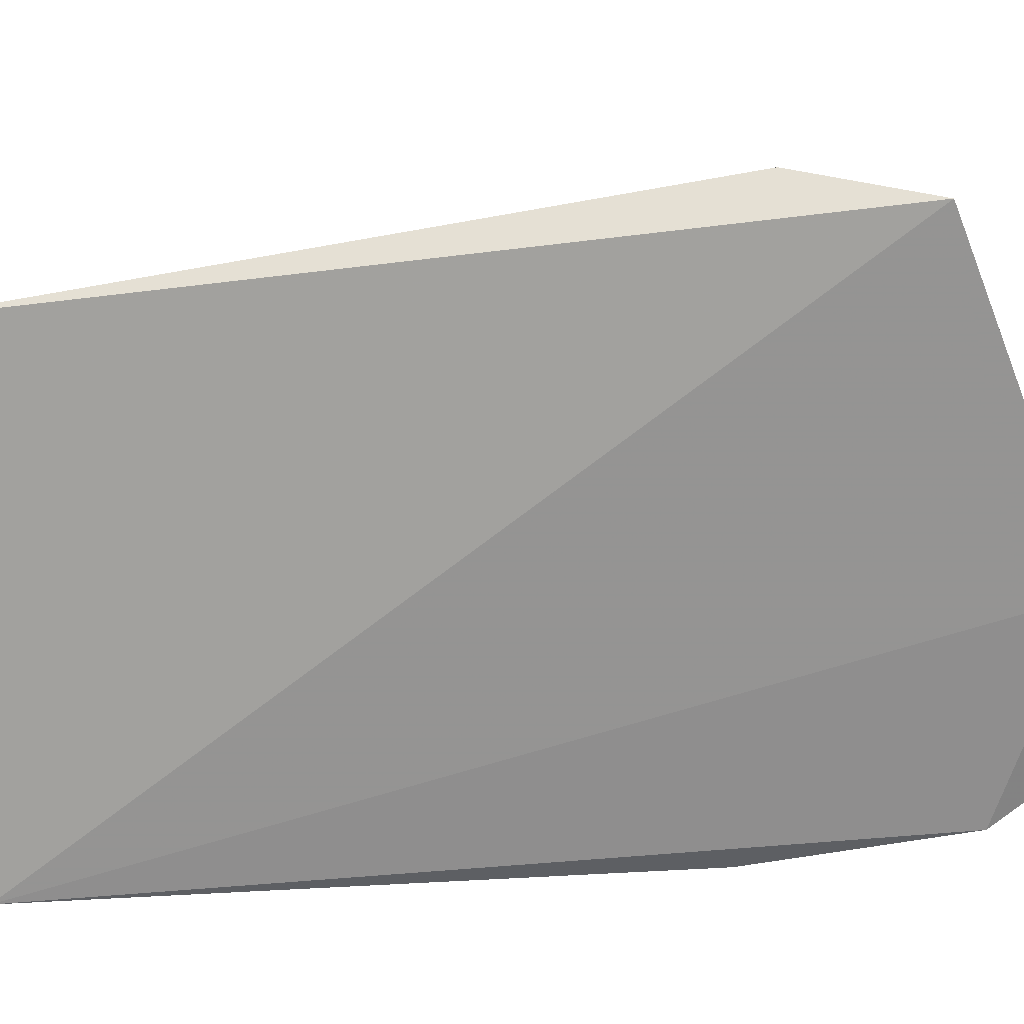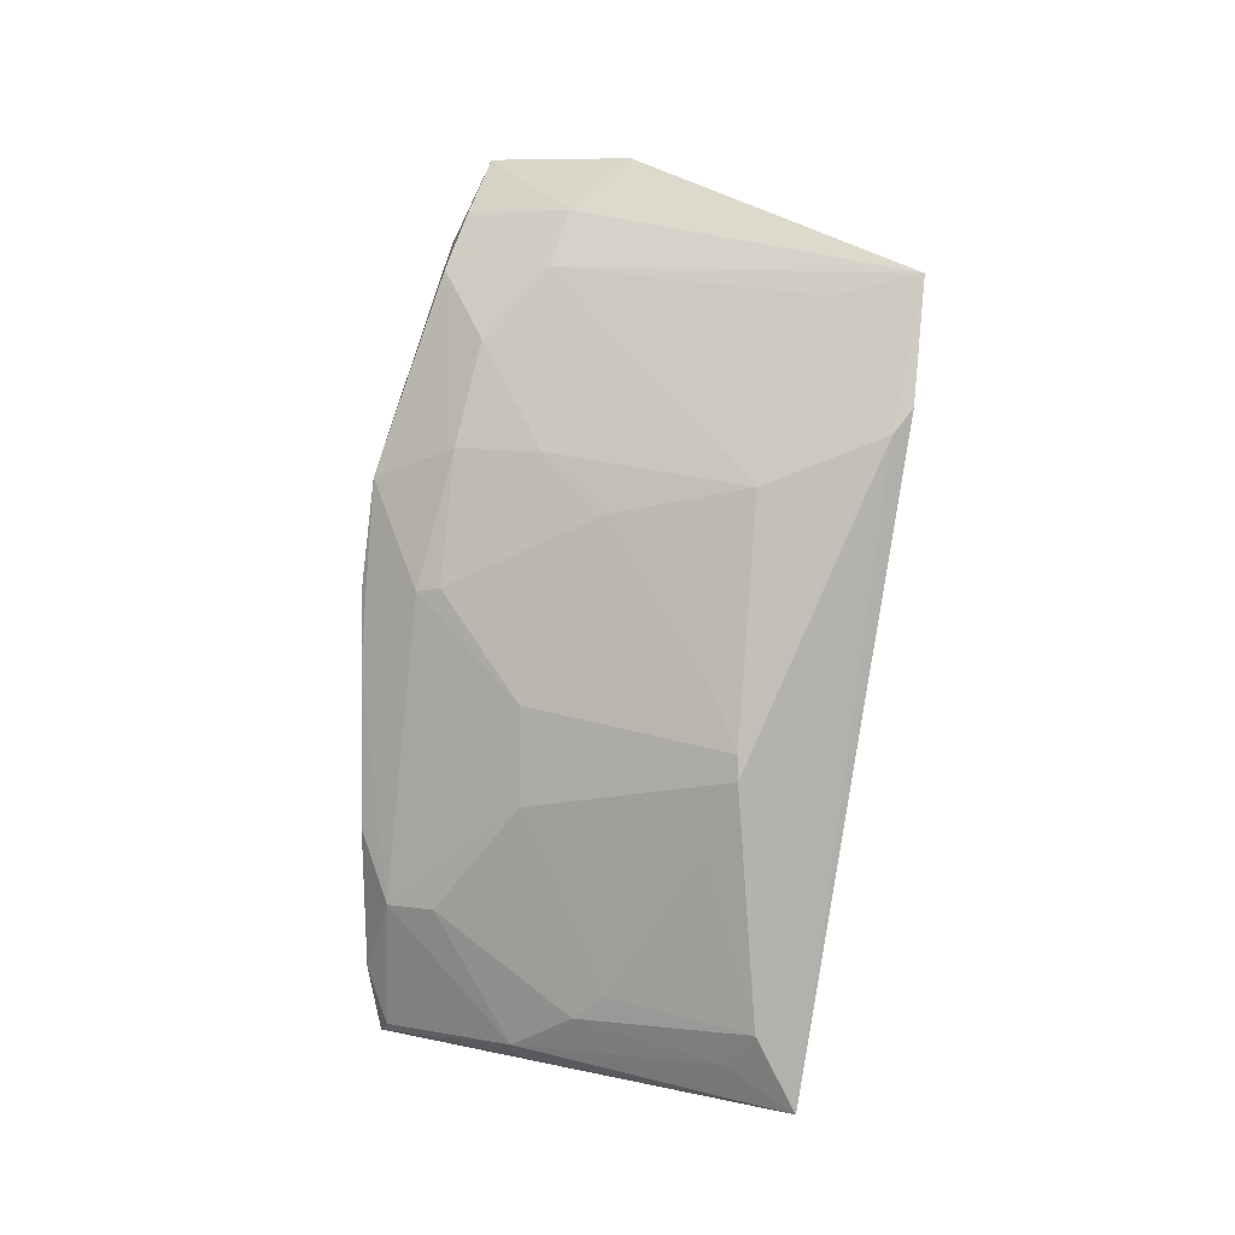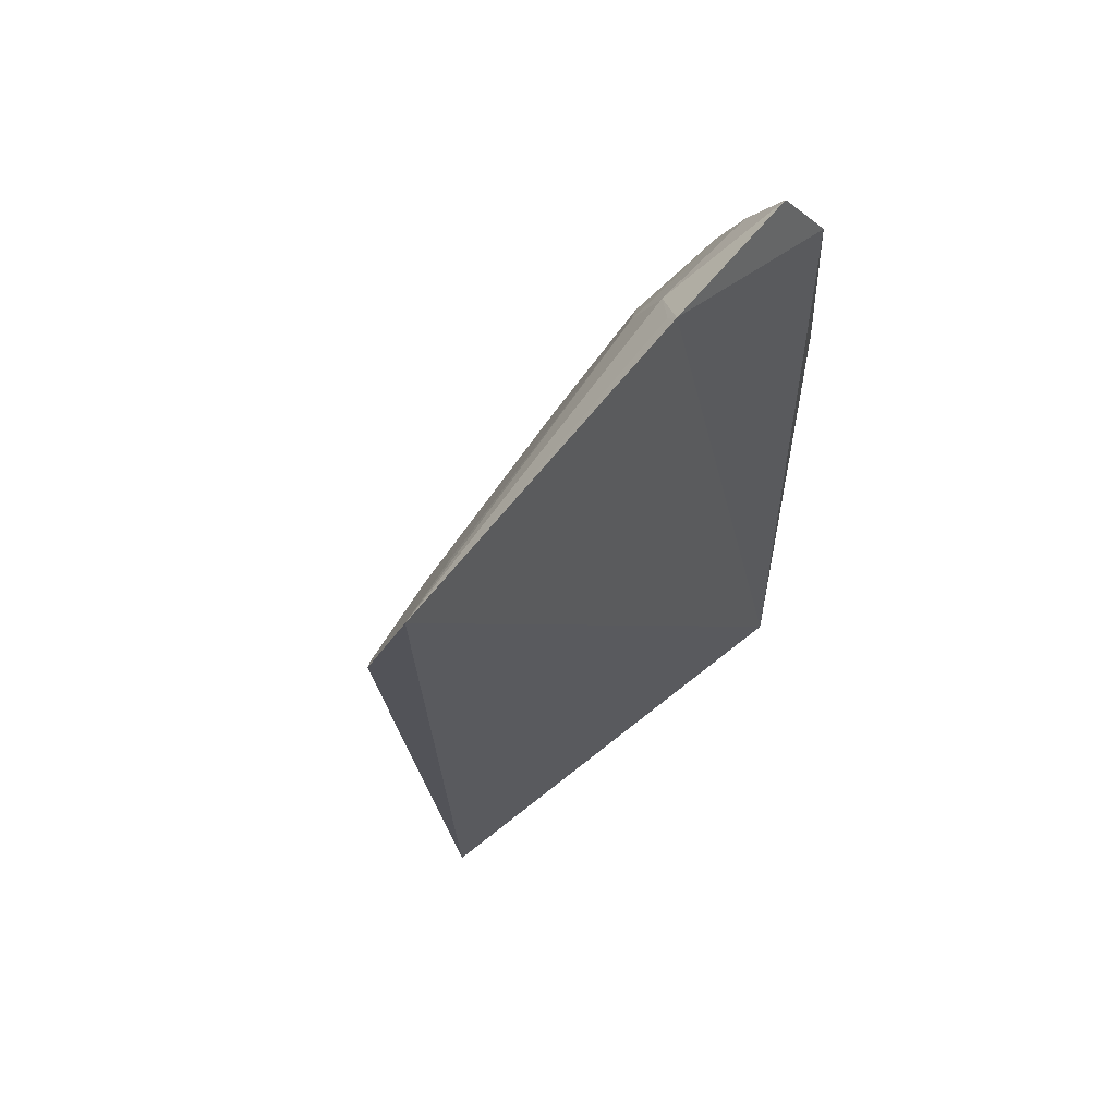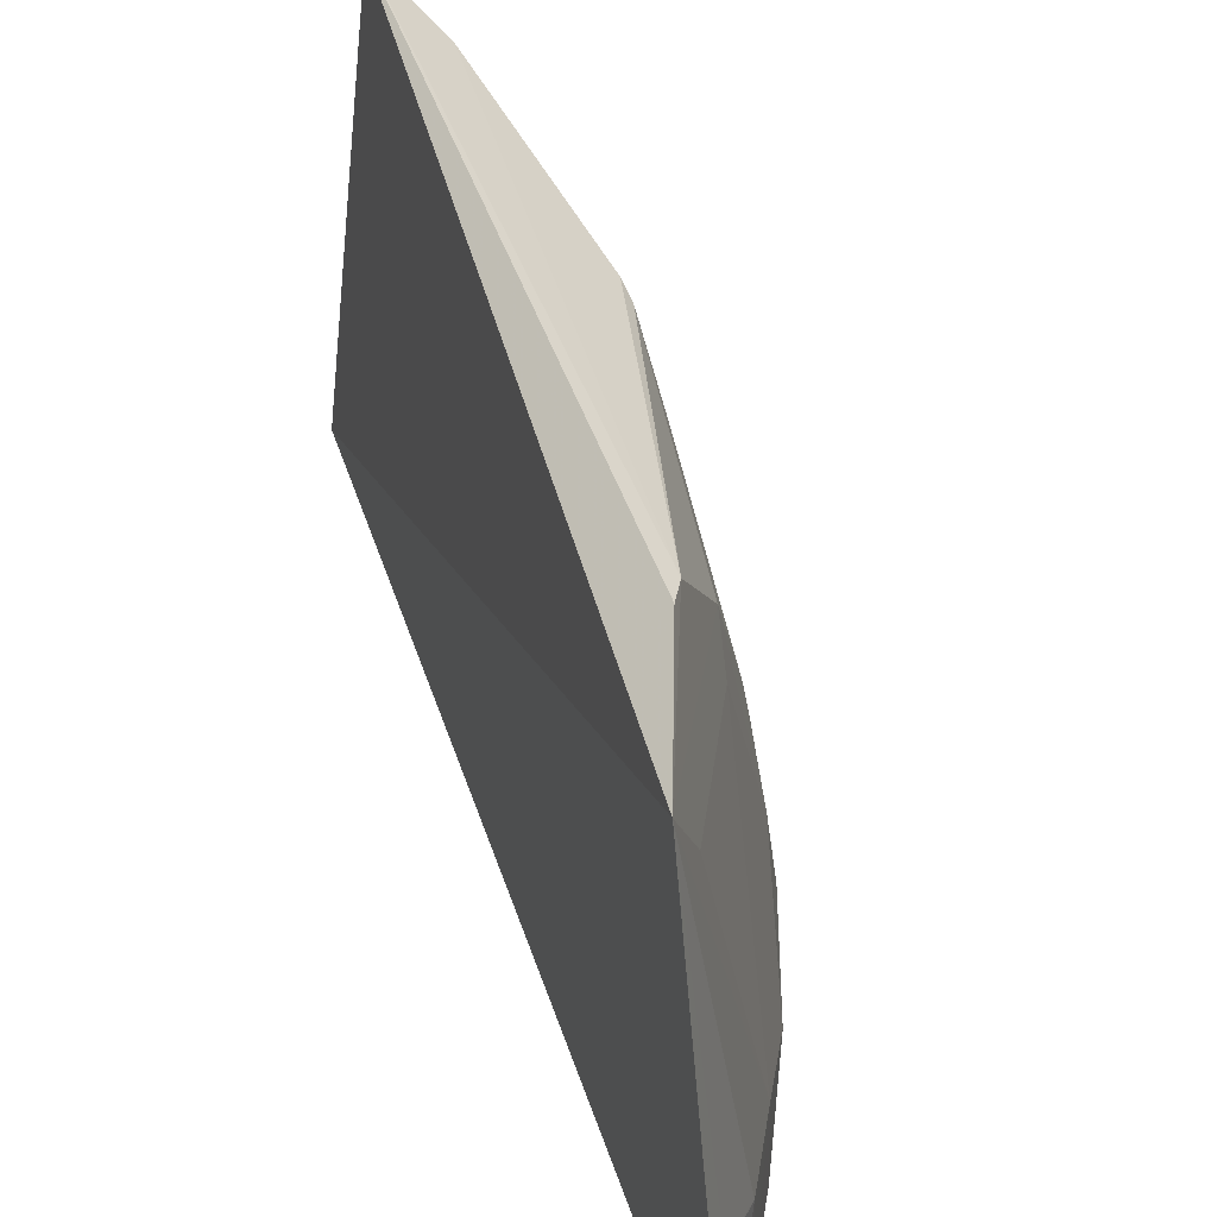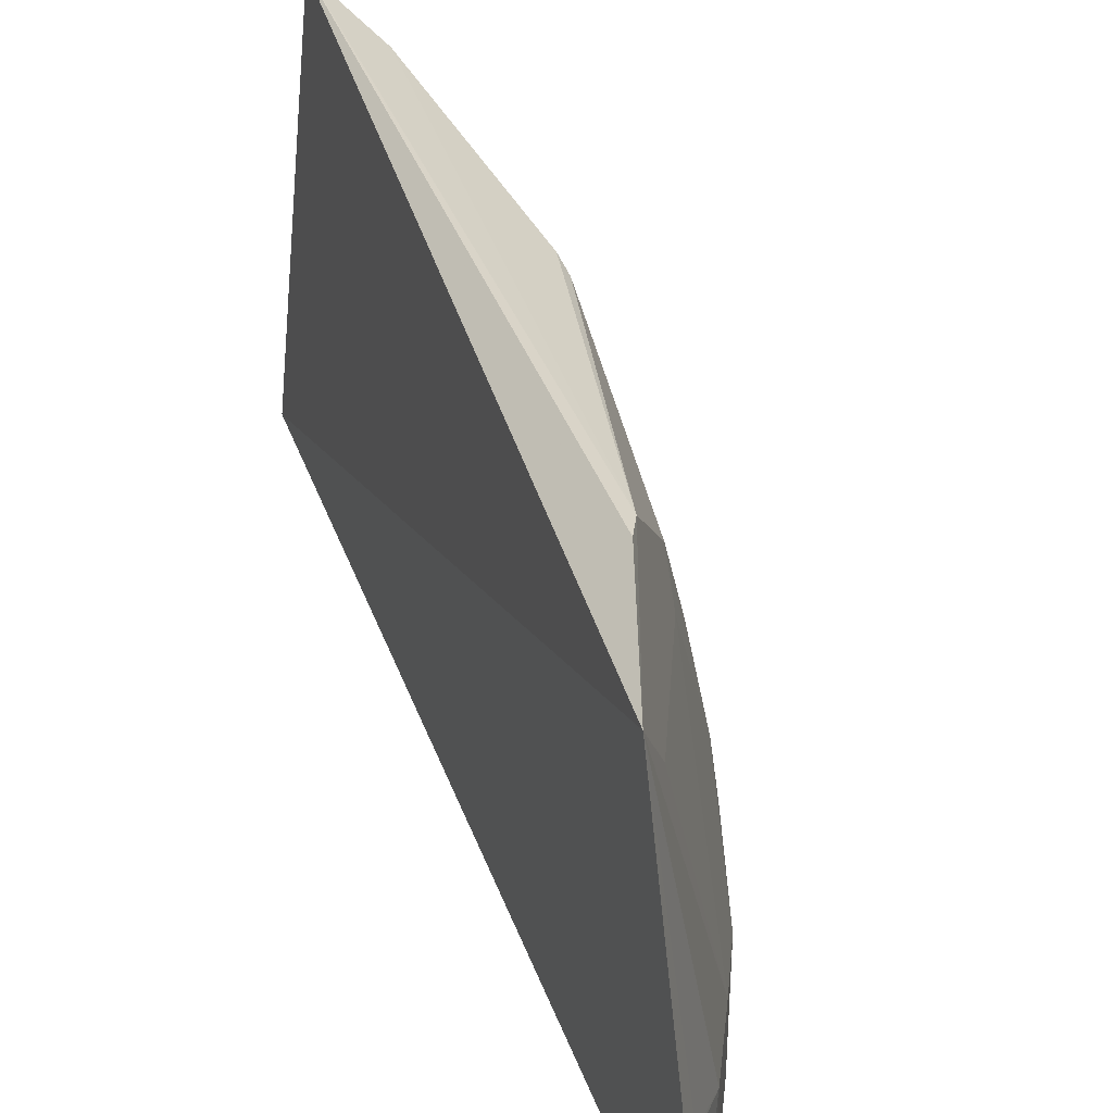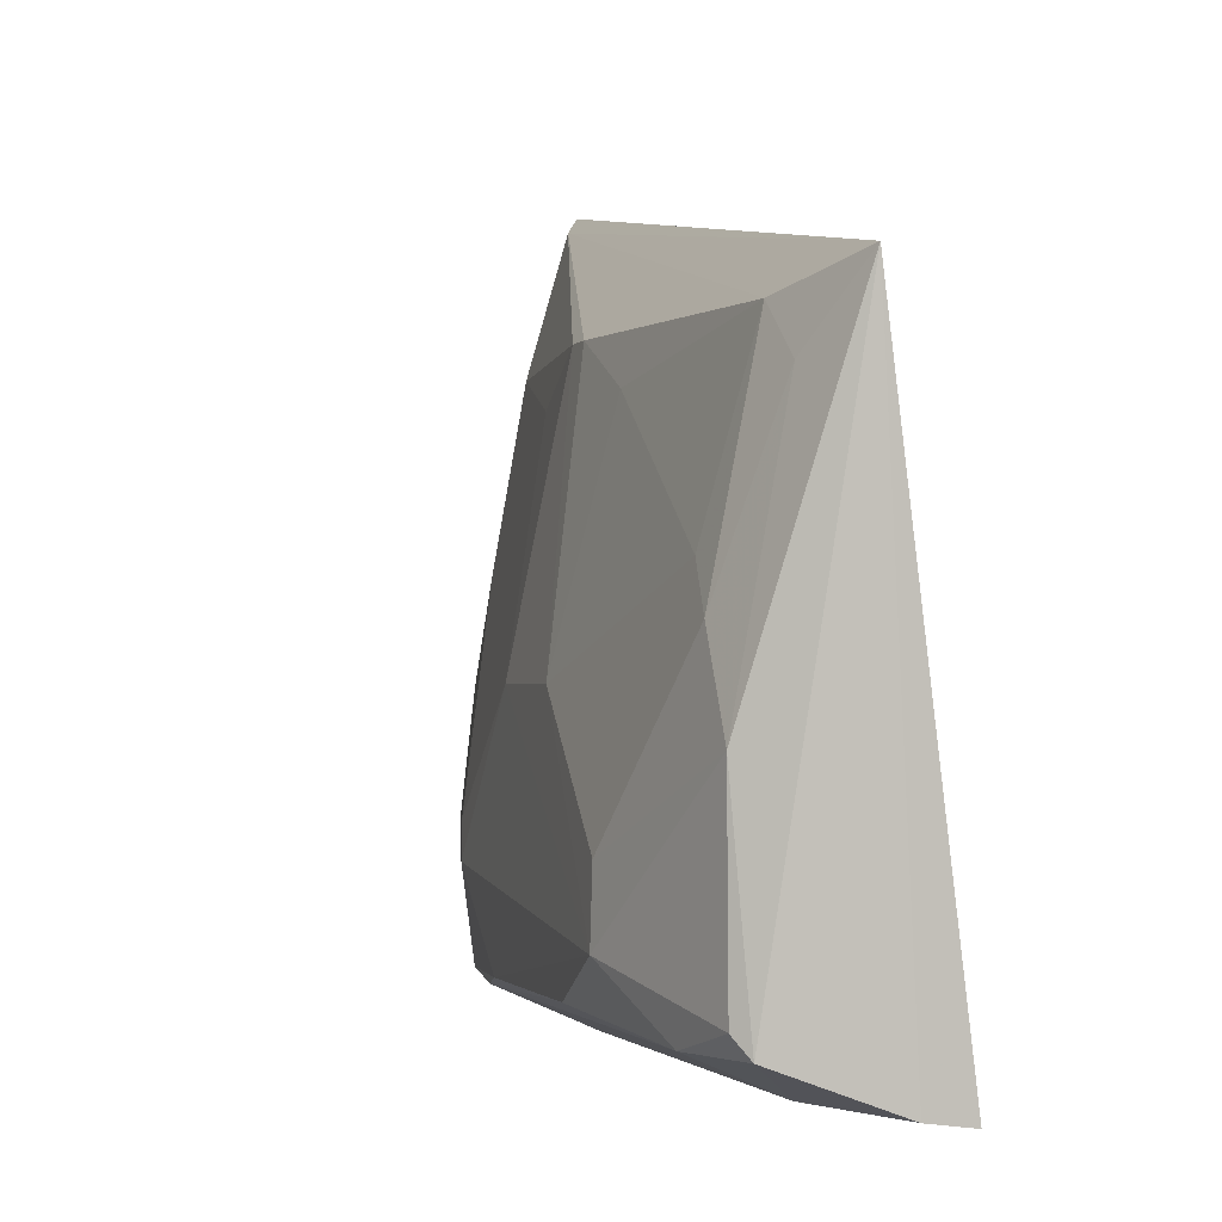
<metadata>
{"format":"obj","ext":"obj","renderer":"f3d","projection":"perspective","resolution":1024,"background":"white","views":[{"elev":25.6,"azim":84.8,"up":"+Z"},{"elev":3.7,"azim":-57.9,"up":"+Y"},{"elev":58.6,"azim":42.6,"up":"+Y"},{"elev":55.8,"azim":159.9,"up":"+Z"},{"elev":54.6,"azim":157.0,"up":"+Z"},{"elev":-1.4,"azim":-16.6,"up":"+Z"}]}
</metadata>
<code>
v -0.4441 -0.141 -0.03546
v -0.4147 -0.1289 -0.2385
v -0.416 0.1883 0.003931
v -0.4088 0.2432 -0.134
v -0.4889 0.03401 -0.2157
v -0.4741 -0.1221 -0.2153
v -0.4088 0.2145 -0.2245
v -0.4751 0.004409 -0.04489
v -0.4769 0.1215 -0.1762
v -0.4446 -0.08388 -0.2365
v -0.4695 -0.1264 -0.2219
v -0.4362 0.136 0.00907
v -0.4749 -0.1072 -0.1204
v -0.4439 0.1962 -0.1509
v -0.4753 0.1095 -0.2193
v -0.4904 0.06499 -0.1739
v -0.4148 0.1271 -0.2386
v -0.4297 -0.1288 -0.2366
v -0.4745 -0.1222 -0.1509
v -0.4894 -0.03628 -0.2159
v -0.4749 -0.00607 -0.04487
v -0.4297 0.2208 -0.1513
v -0.4582 0.12 -0.06061
v -0.4446 0.08216 -0.2366
v -0.4455 0.1973 -0.2039
v -0.491 0.0631 -0.1856
v -0.4576 -0.1215 -0.06074
v -0.4787 -0.0975 -0.2219
v -0.4903 -0.06671 -0.1783
v -0.4419 0.1258 0.002997
v -0.4147 0.2361 -0.1361
v -0.4268 0.1802 -0.03054
v -0.4727 0.1198 -0.1361
v -0.4606 0.1059 -0.04499
v -0.482 0.06532 -0.2204
v -0.4297 0.127 -0.2367
v -0.4607 0.1665 -0.1739
v -0.431 0.2225 -0.2021
v -0.4175 0.2109 -0.2207
v -0.491 -0.0668 -0.2015
v -0.4601 -0.1074 -0.04505
v -0.4894 -0.02114 -0.1355
v -0.474 0.09514 -0.1052
v -0.4136 0.2469 -0.2019
v -0.4739 -0.03624 -0.06022
v -0.4896 0.01944 -0.1355
v -0.4741 0.03455 -0.06018
v -0.4738 -0.09683 -0.1052
f 1 2 3
f 3 2 4
f 7 4 2
f 12 1 3
f 17 7 2
f 17 2 10
f 18 2 1
f 18 1 11
f 18 11 10
f 18 10 2
f 19 11 1
f 19 6 11
f 22 14 3
f 24 17 10
f 25 15 9
f 26 15 5
f 26 16 9
f 26 9 15
f 27 19 1
f 27 13 19
f 28 11 6
f 28 10 11
f 28 24 10
f 29 19 13
f 30 8 21
f 30 12 3
f 30 1 12
f 31 22 3
f 31 3 4
f 31 4 22
f 32 23 3
f 32 3 14
f 32 14 23
f 33 9 16
f 34 8 30
f 34 30 3
f 34 3 23
f 34 23 33
f 35 5 15
f 35 15 24
f 35 24 28
f 35 28 20
f 35 20 5
f 36 24 15
f 36 15 7
f 36 7 17
f 36 17 24
f 37 25 9
f 37 14 25
f 37 9 33
f 37 33 23
f 37 23 14
f 38 25 14
f 38 14 22
f 39 7 15
f 39 15 25
f 39 25 38
f 40 26 5
f 40 5 20
f 40 20 28
f 40 28 6
f 40 6 19
f 40 19 29
f 41 13 27
f 41 27 1
f 41 30 21
f 41 1 30
f 42 29 13
f 42 21 8
f 42 40 29
f 43 34 33
f 43 33 16
f 44 38 22
f 44 22 4
f 44 4 7
f 44 39 38
f 44 7 39
f 45 41 21
f 45 21 42
f 46 42 8
f 46 16 26
f 46 26 40
f 46 40 42
f 47 8 34
f 47 34 43
f 47 46 8
f 47 43 16
f 47 16 46
f 48 13 41
f 48 41 45
f 48 45 42
f 48 42 13

</code>
